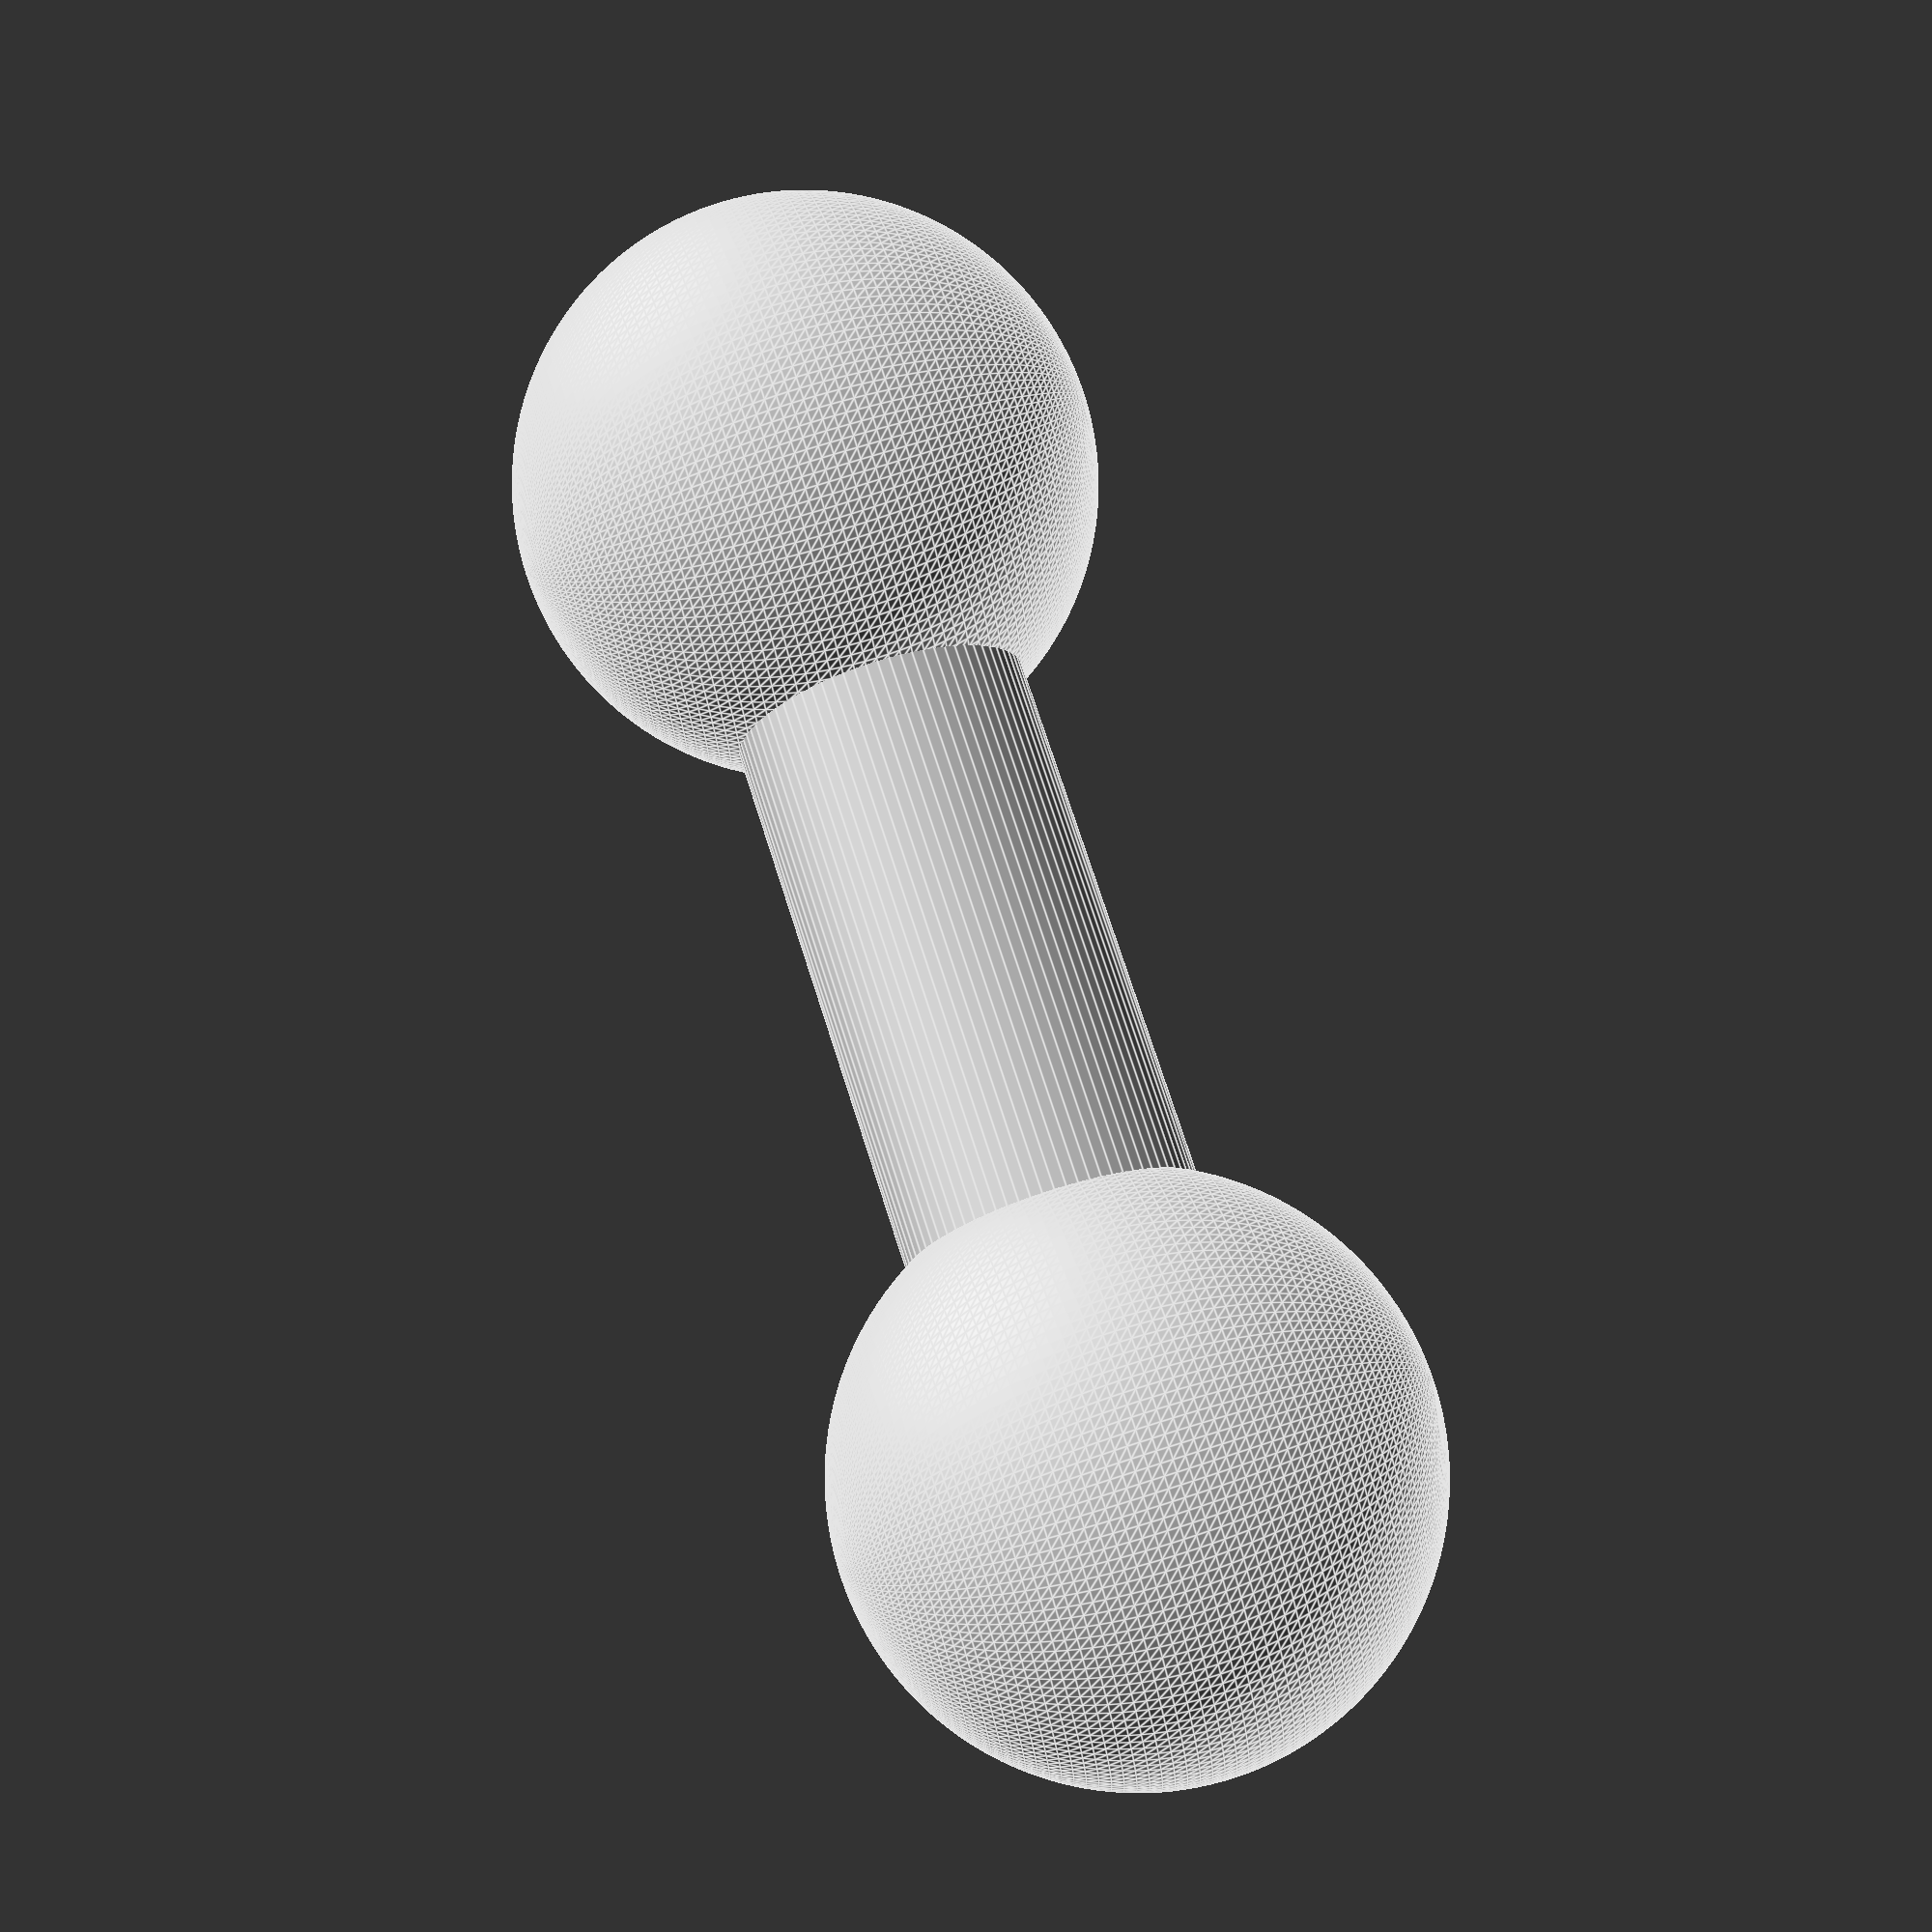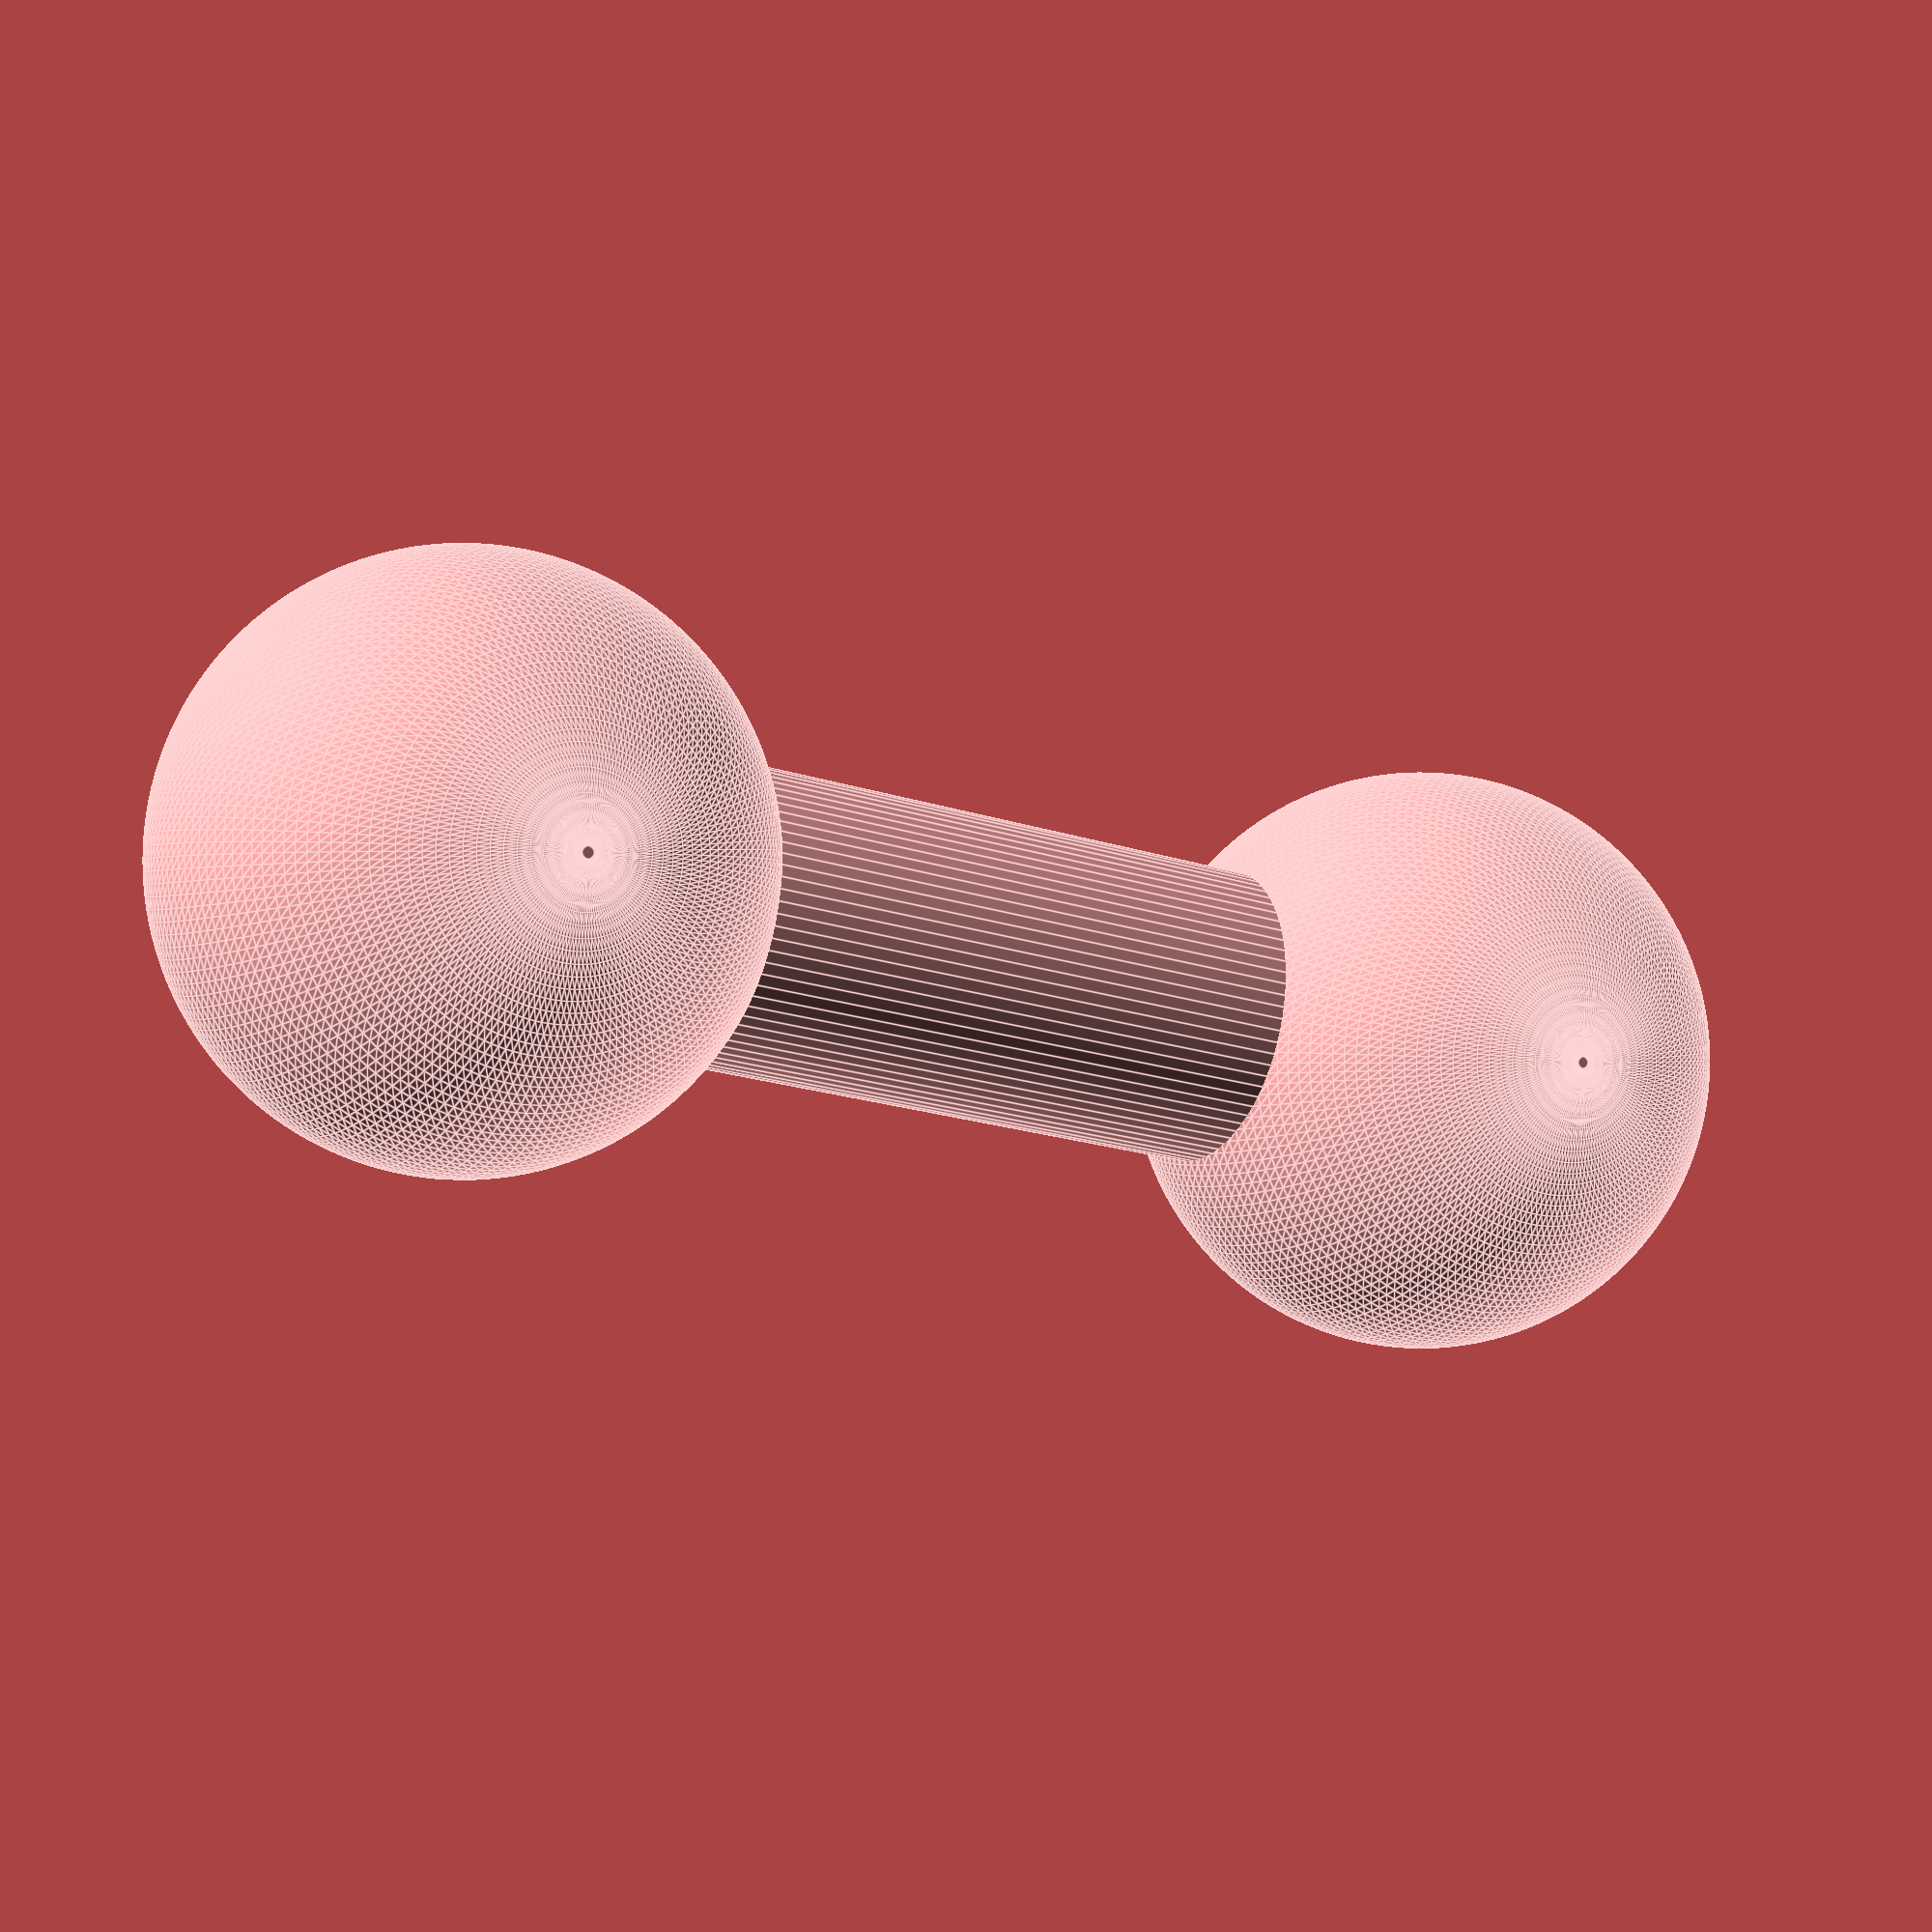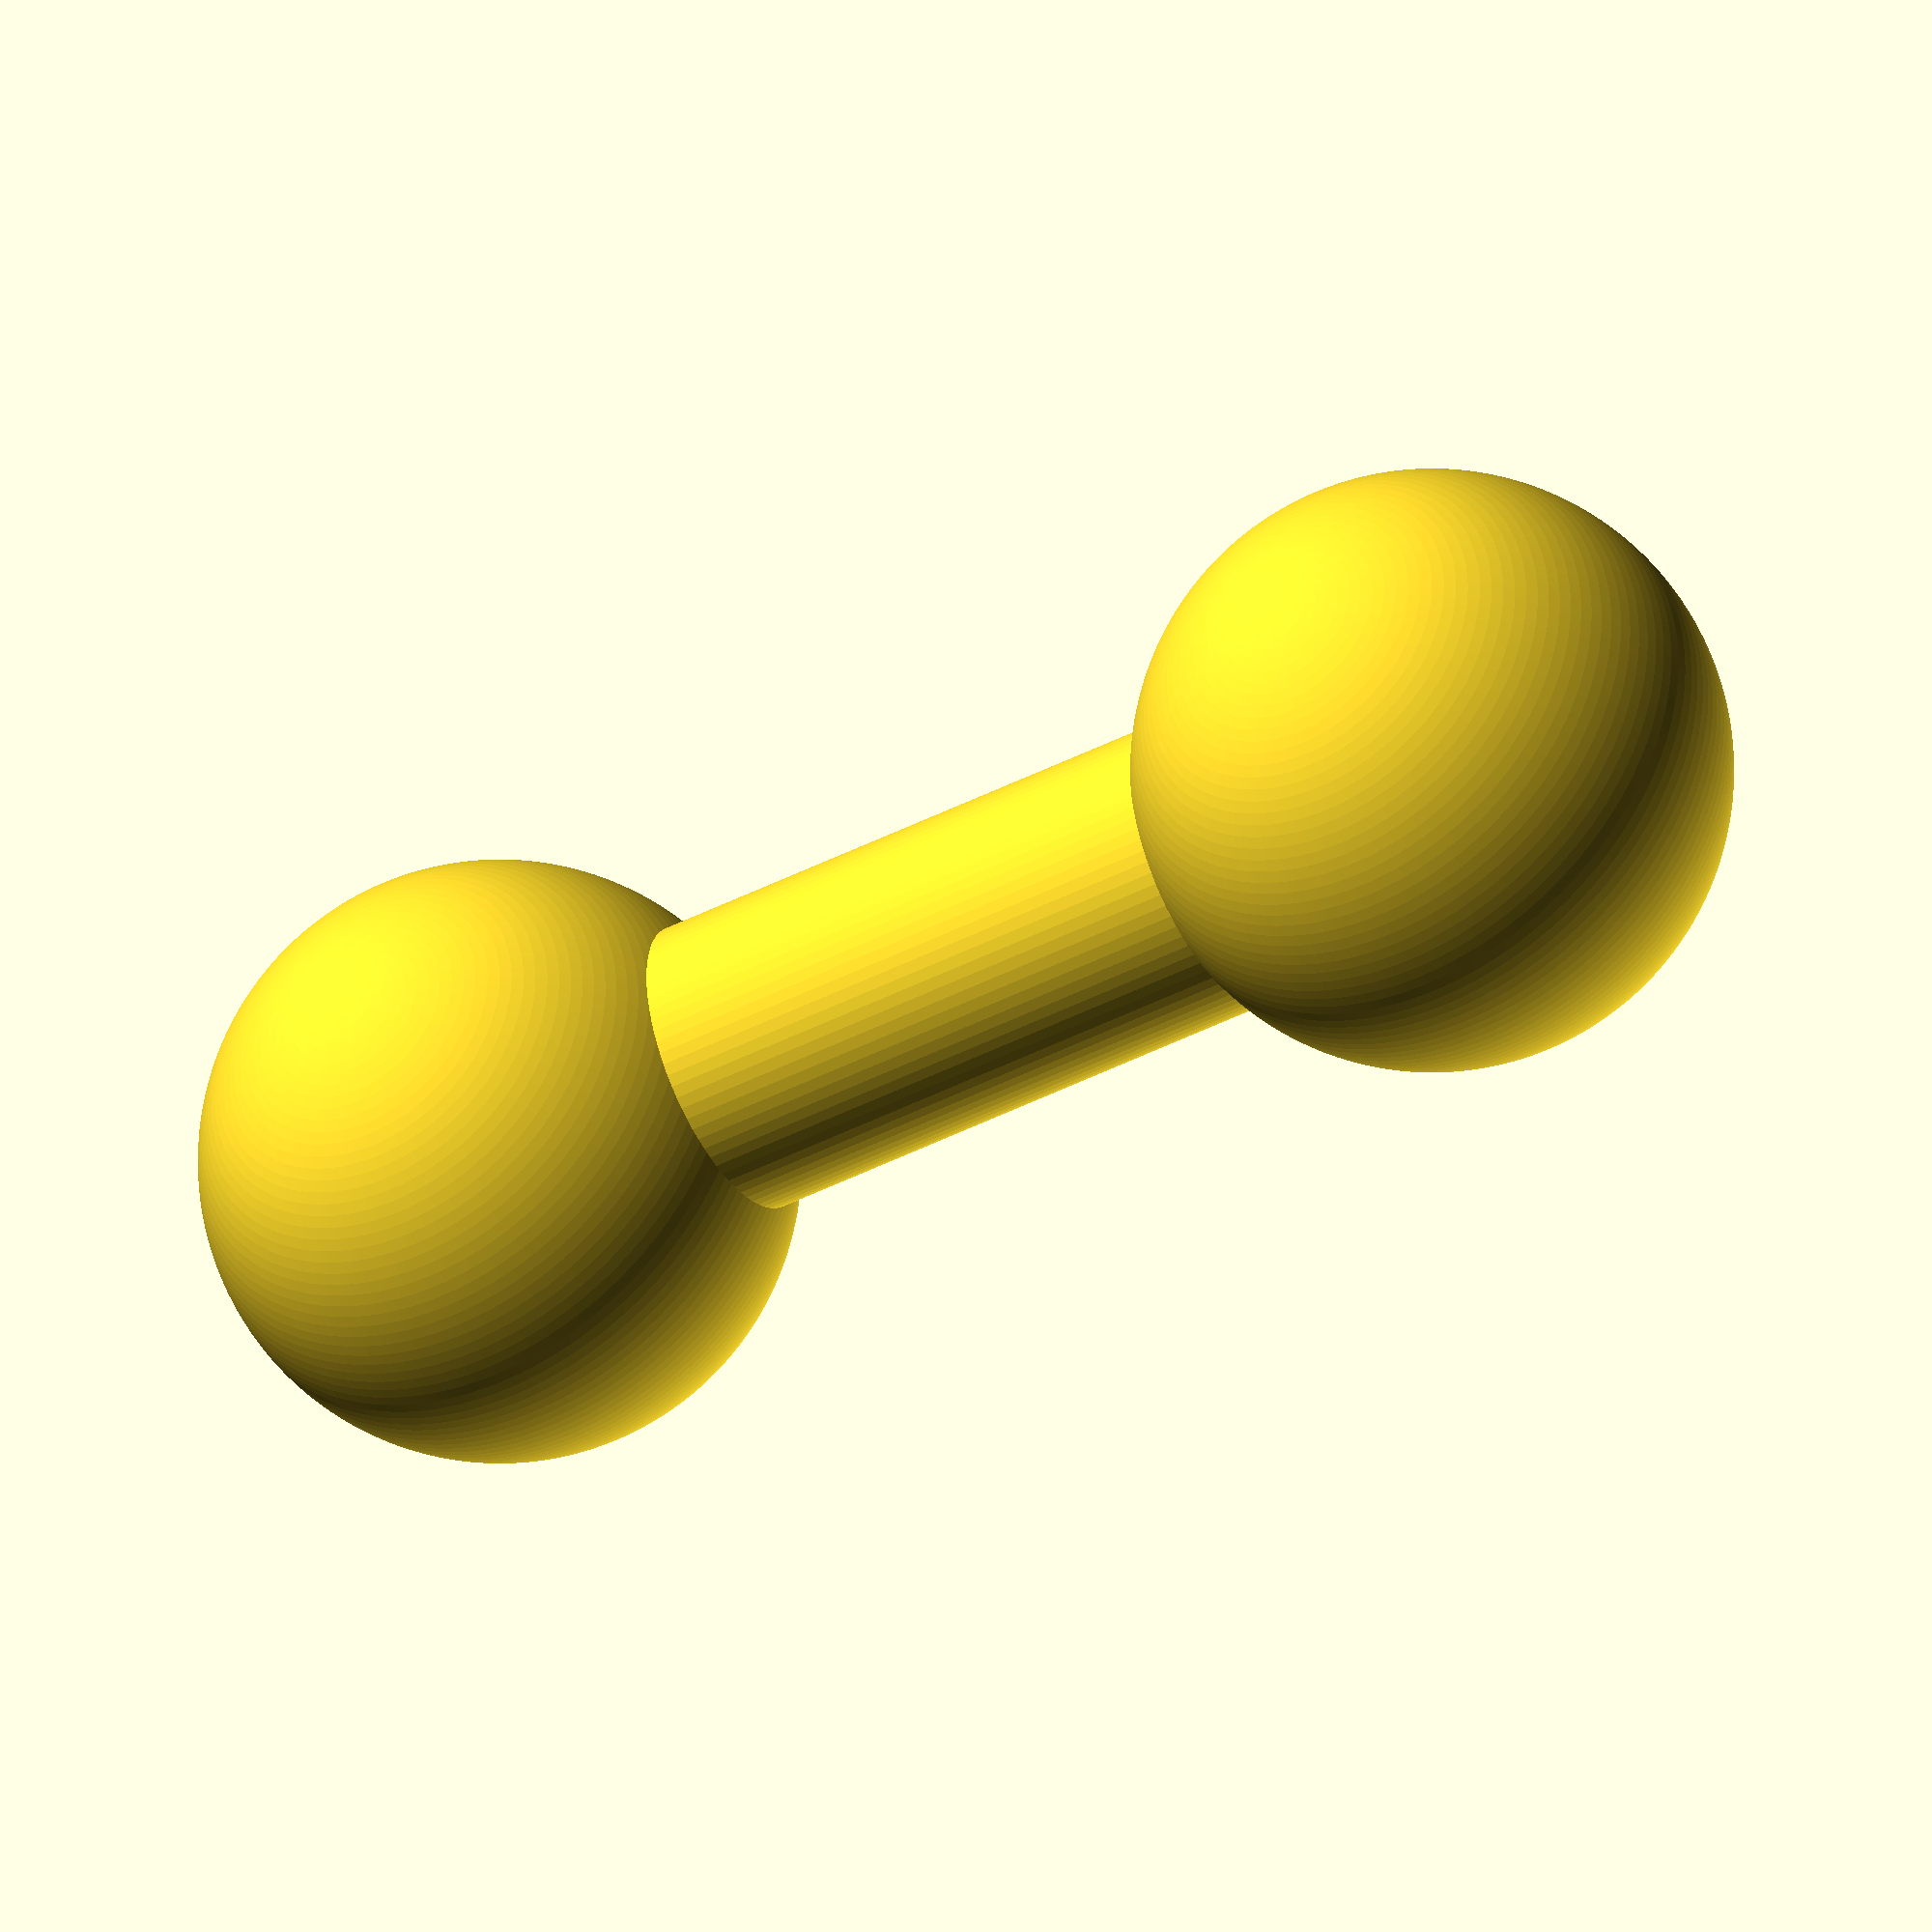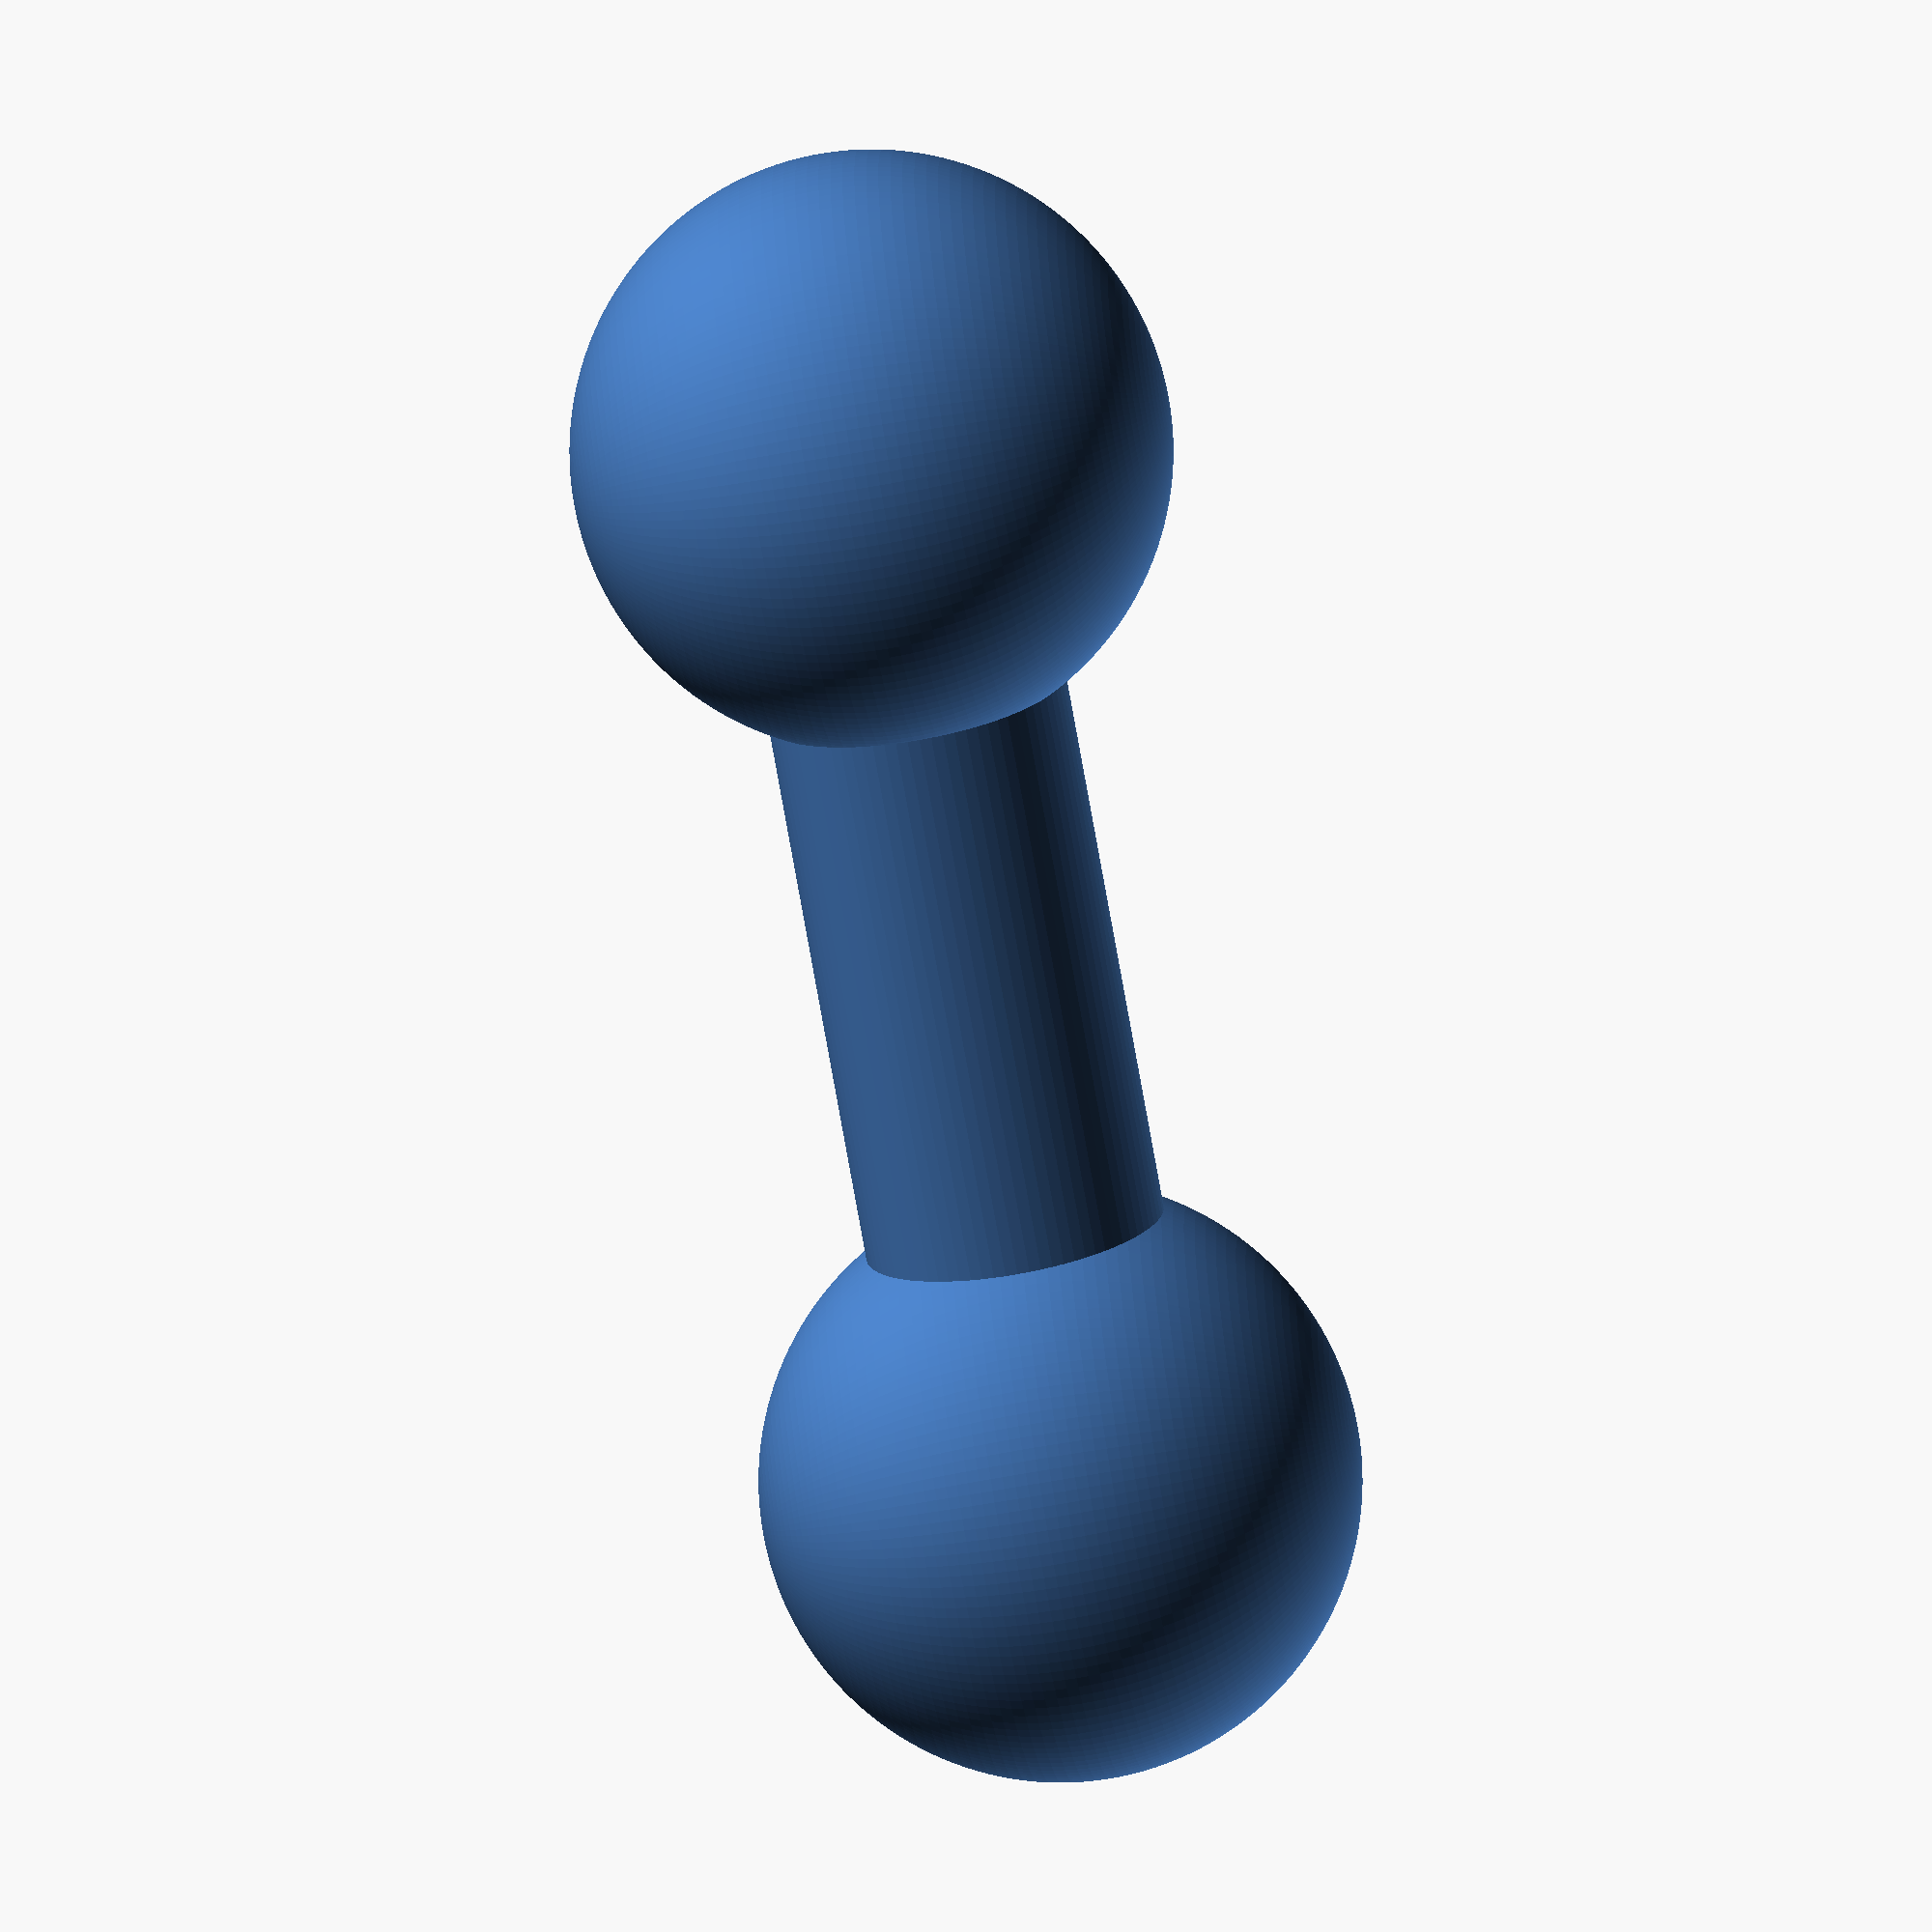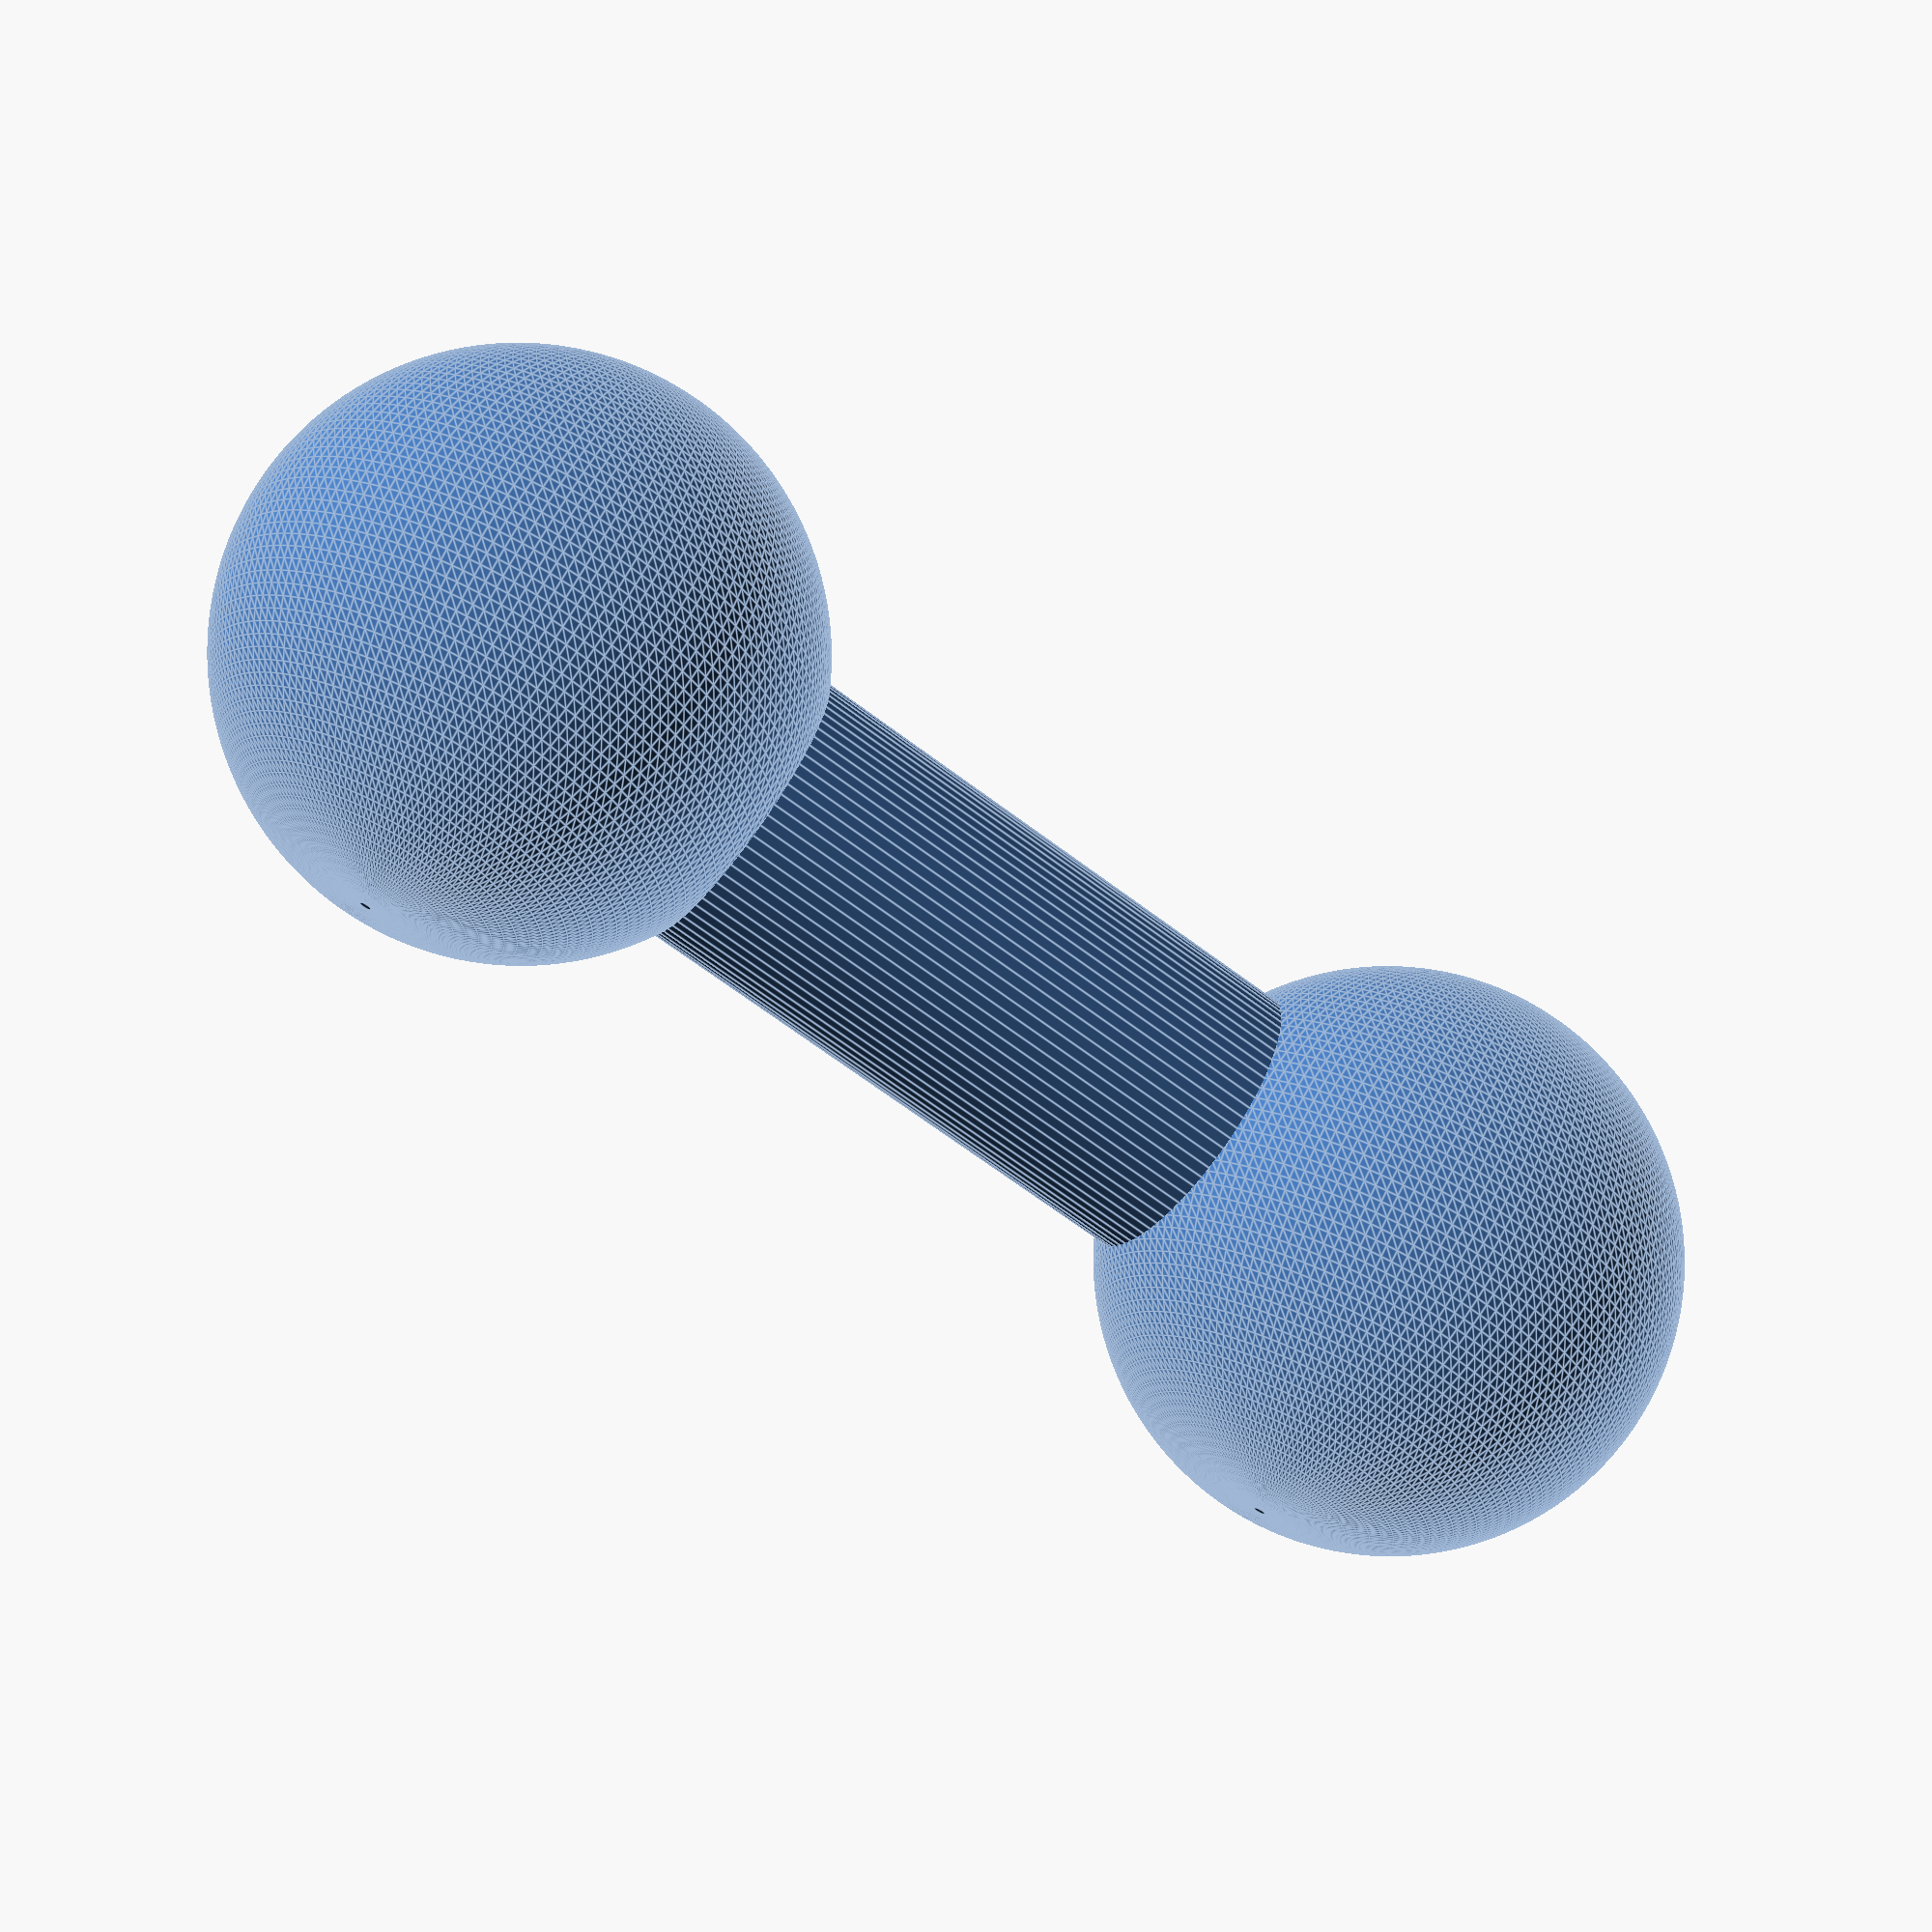
<openscad>
$fa = 1;
$fs = 0.4;

// handle
rotate([90, 0, 0])
    cylinder(h=30, r=5, center=true);

// weight
translate([0, 18, 0])
    sphere(r=10);
translate([0, -18, 0])
    sphere(r=10);
</openscad>
<views>
elev=105.0 azim=92.1 roll=287.7 proj=p view=edges
elev=0.6 azim=259.8 roll=152.8 proj=p view=edges
elev=37.7 azim=273.4 roll=210.8 proj=o view=solid
elev=246.5 azim=82.6 roll=79.9 proj=o view=solid
elev=114.1 azim=116.5 roll=152.8 proj=p view=edges
</views>
